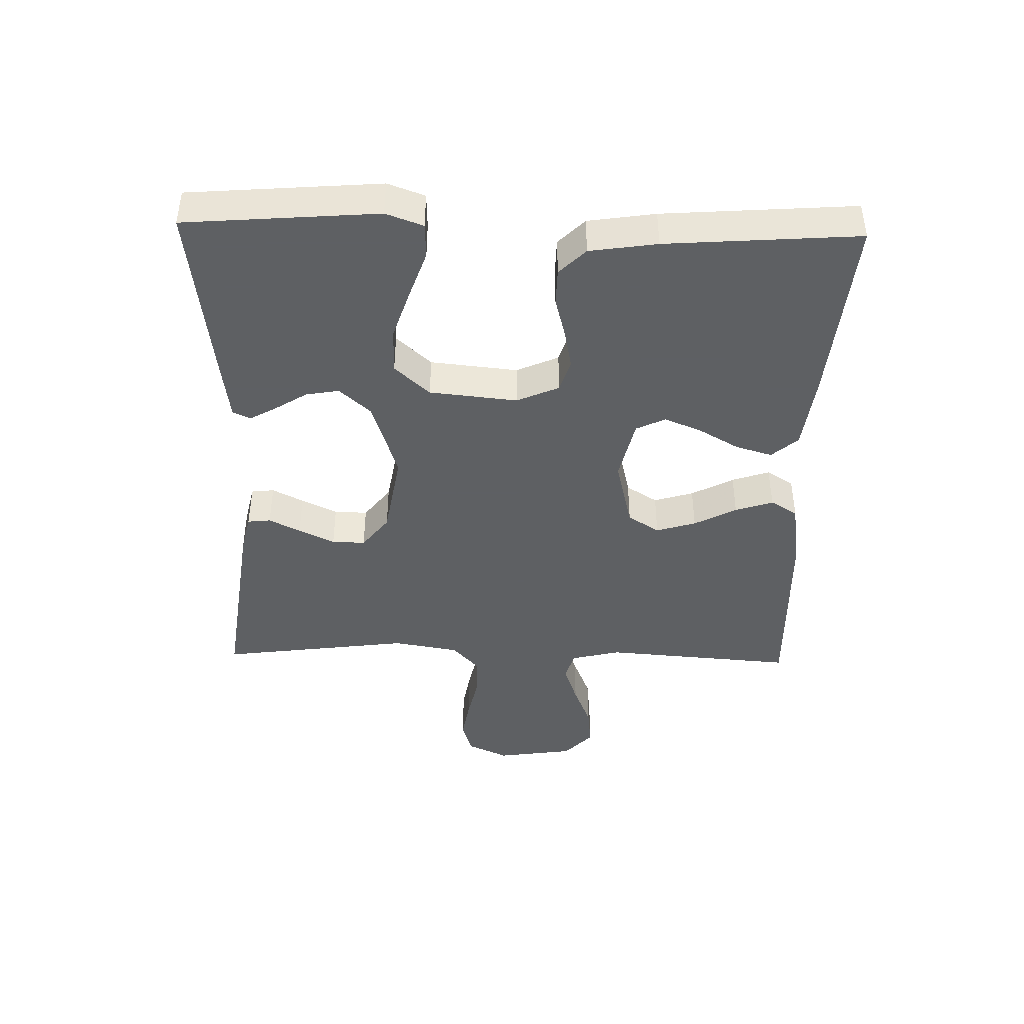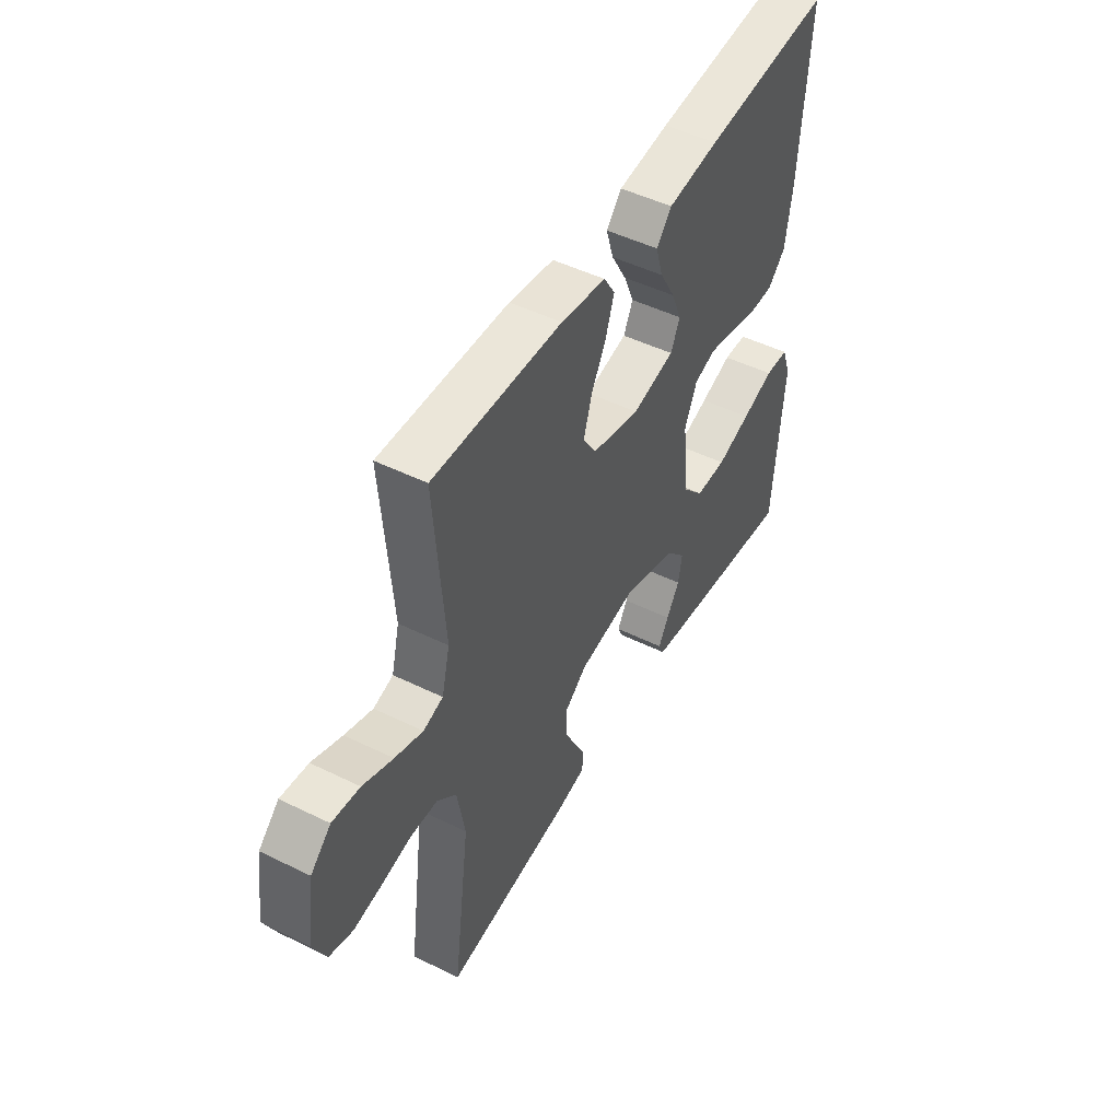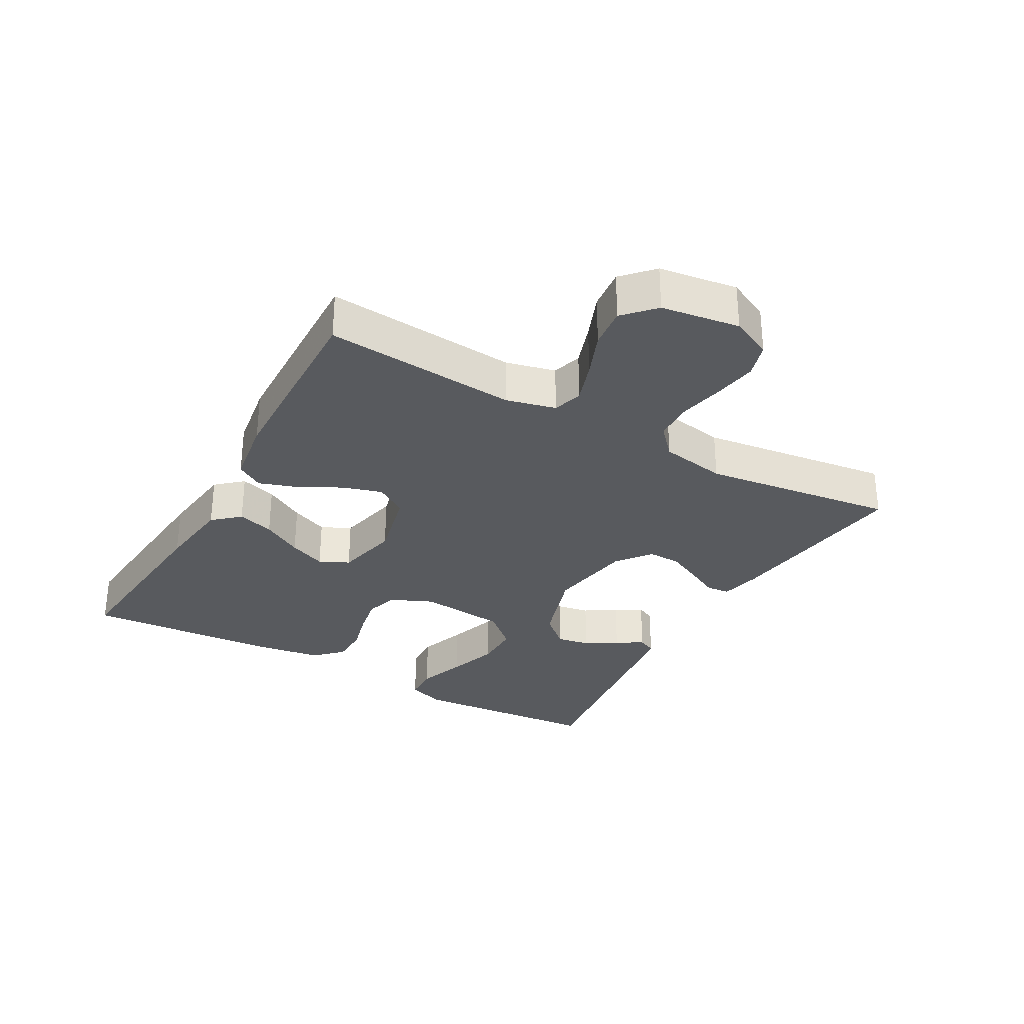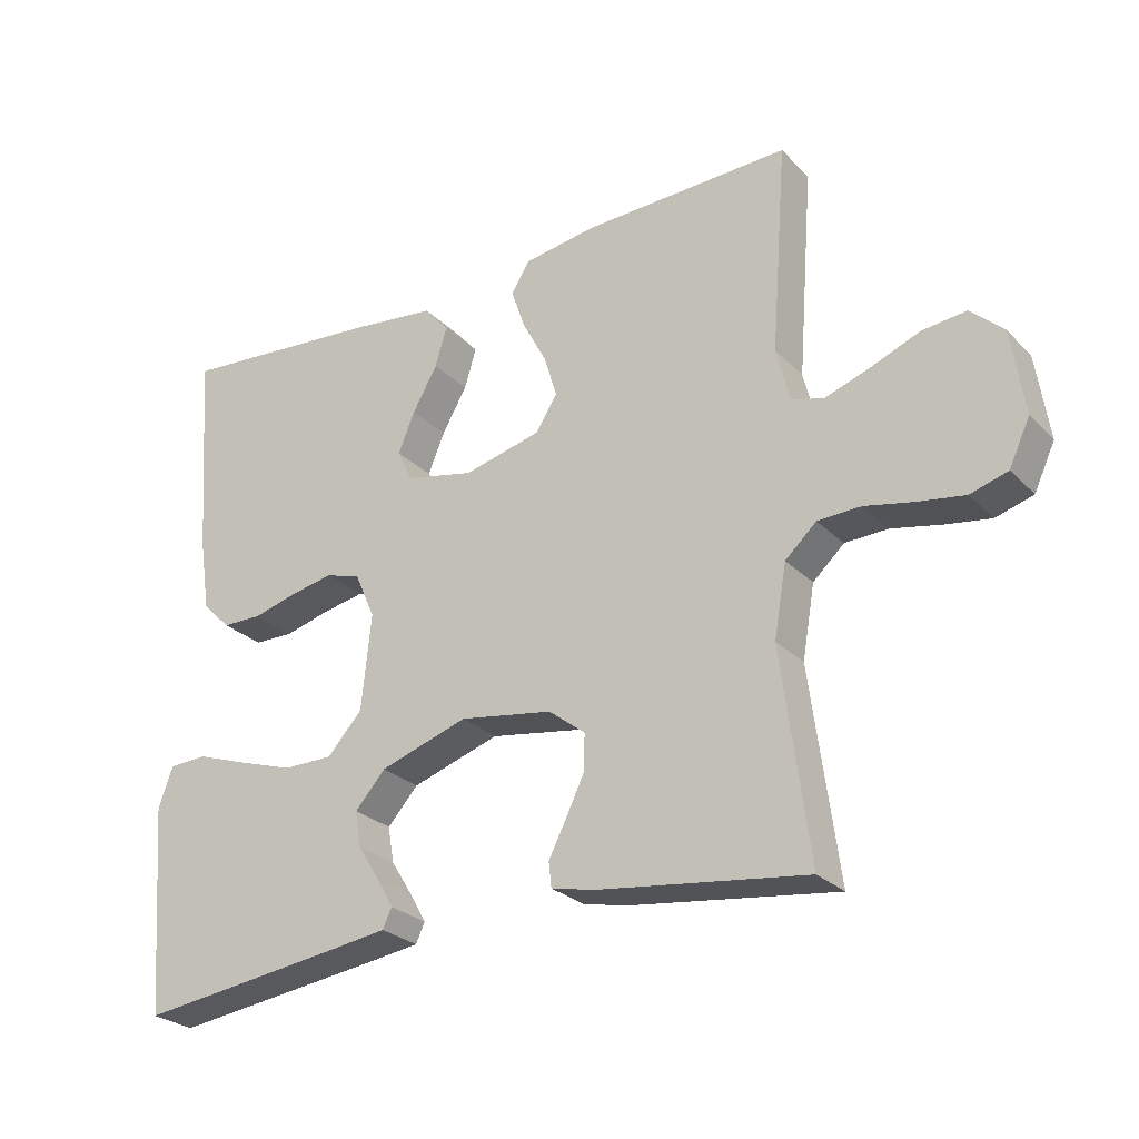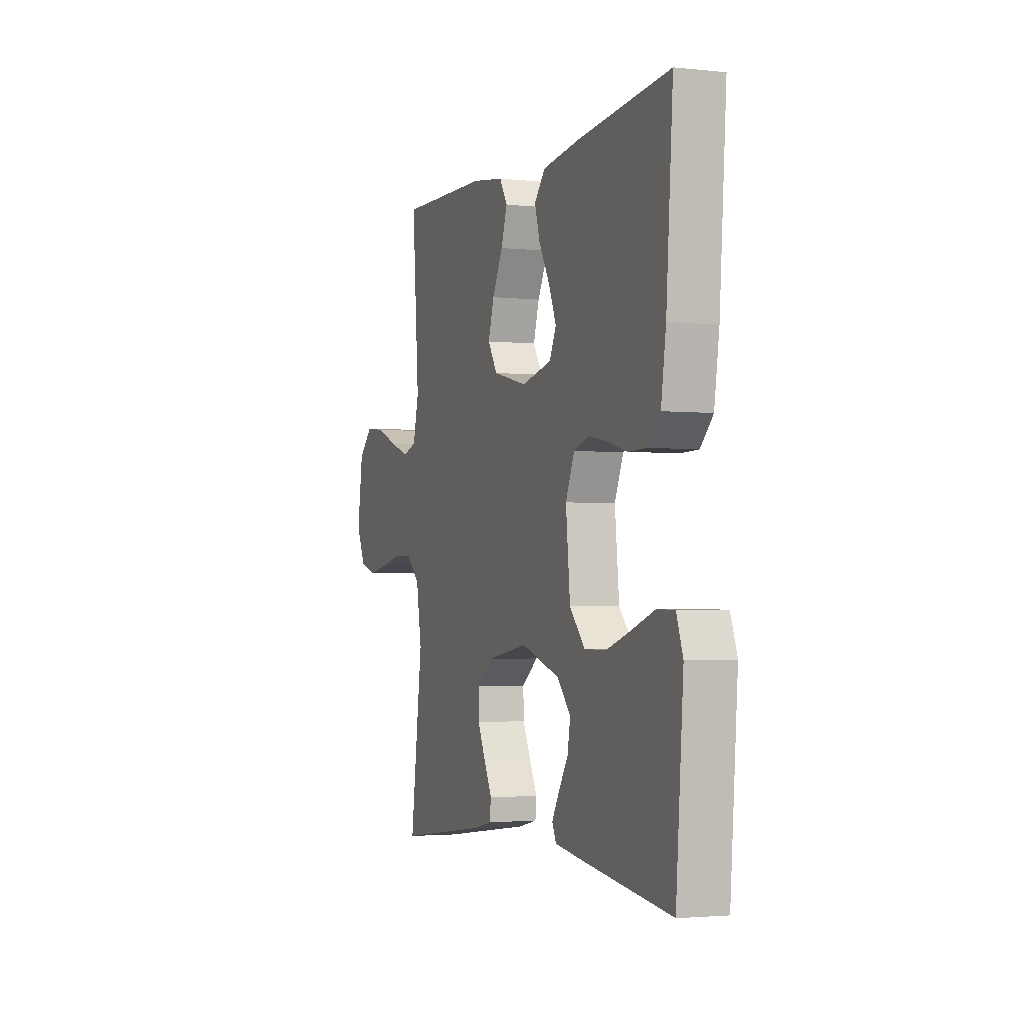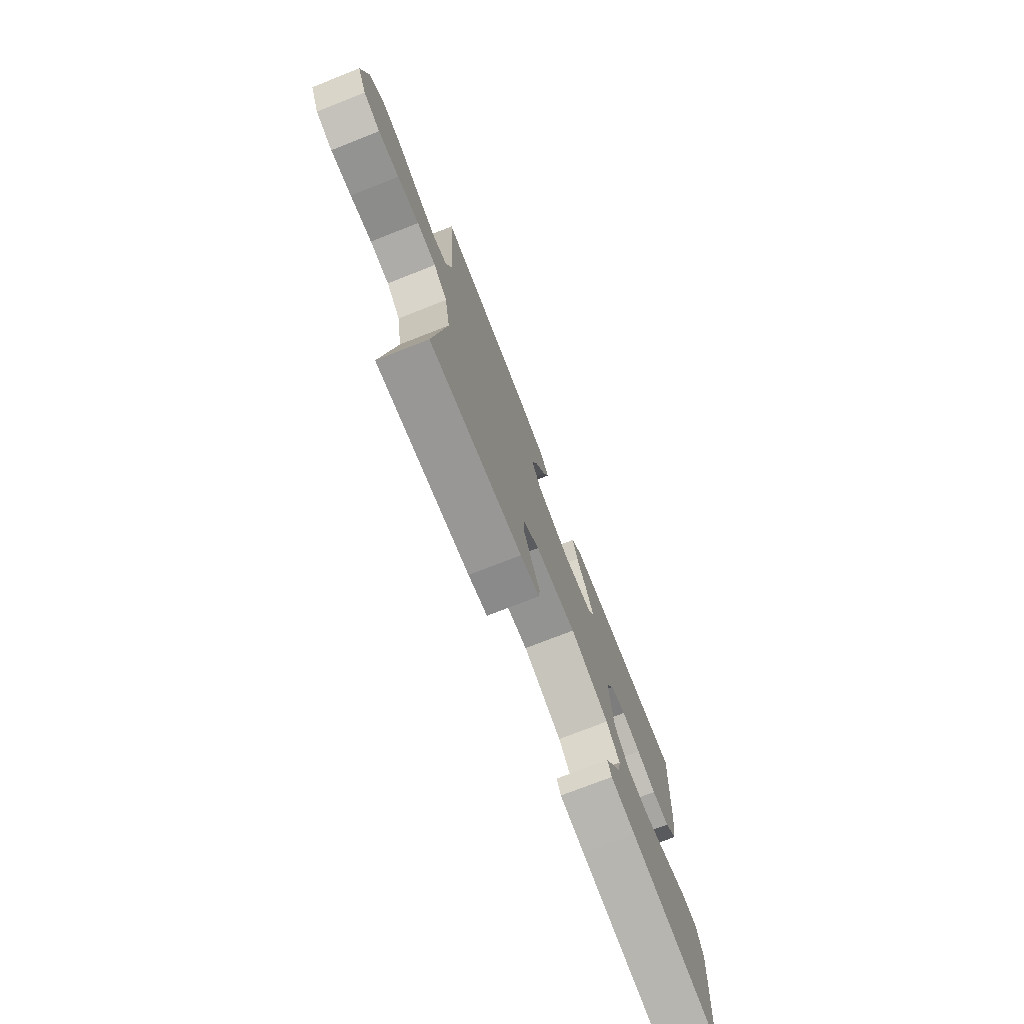
<metadata>
{"format":"obj","ext":"obj","renderer":"f3d","projection":"perspective","resolution":1024,"background":"white","views":[{"elev":-42.7,"azim":-91.4,"up":"+Y"},{"elev":48.5,"azim":118.8,"up":"+Z"},{"elev":-30.8,"azim":60.6,"up":"+Y"},{"elev":-26.6,"azim":33.9,"up":"+Z"},{"elev":-2.5,"azim":-110.4,"up":"+Z"},{"elev":-75.0,"azim":111.4,"up":"+Z"}]}
</metadata>
<code>
v 0.5 0.07 -0.5
v 0.2 0.07 -0.46
v 0.138 0.07 -0.446
v 0.134 0.07 -0.41
v 0.159 0.07 -0.361
v 0.186 0.07 -0.305
v 0.187 0.07 -0.253
v 0.134 0.07 -0.212
v 0 0.07 -0.19
v -0.127 0.07 -0.231
v -0.171 0.07 -0.28
v -0.162 0.07 -0.332
v -0.131 0.07 -0.381
v -0.107 0.07 -0.423
v -0.12 0.07 -0.451
v -0.2 0.07 -0.462
v -0.5 0.07 -0.5
v -0.524 0.07 -0.2
v -0.503 0.07 -0.142
v -0.448 0.07 -0.14
v -0.373 0.07 -0.166
v -0.293 0.07 -0.192
v -0.221 0.07 -0.192
v -0.171 0.07 -0.137
v -0.157 0.07 0
v -0.186 0.07 0.066
v -0.237 0.07 0.082
v -0.299 0.07 0.07
v -0.363 0.07 0.053
v -0.421 0.07 0.054
v -0.462 0.07 0.095
v -0.478 0.07 0.2
v -0.5 0.07 0.5
v -0.2 0.07 0.473
v -0.08 0.07 0.458
v -0.044 0.07 0.417
v -0.061 0.07 0.36
v -0.097 0.07 0.297
v -0.121 0.07 0.239
v -0.099 0.07 0.193
v 0 0.07 0.171
v 0.112 0.07 0.198
v 0.143 0.07 0.247
v 0.124 0.07 0.309
v 0.089 0.07 0.375
v 0.069 0.07 0.434
v 0.095 0.07 0.476
v 0.2 0.07 0.492
v 0.5 0.07 0.5
v 0.477 0.07 0.2
v 0.496 0.07 0.123
v 0.542 0.07 0.109
v 0.607 0.07 0.131
v 0.677 0.07 0.159
v 0.741 0.07 0.166
v 0.788 0.07 0.122
v 0.806 0.07 0
v 0.776 0.07 -0.064
v 0.722 0.07 -0.08
v 0.655 0.07 -0.069
v 0.585 0.07 -0.054
v 0.523 0.07 -0.056
v 0.478 0.07 -0.097
v 0.46 0.07 -0.2
v 0.5 0 -0.5
v 0.2 0 -0.46
v 0.138 0 -0.446
v 0.134 0 -0.41
v 0.159 0 -0.361
v 0.186 0 -0.305
v 0.187 0 -0.253
v 0.134 0 -0.212
v 0 0 -0.19
v -0.127 0 -0.231
v -0.171 0 -0.28
v -0.162 0 -0.332
v -0.131 0 -0.381
v -0.107 0 -0.423
v -0.12 0 -0.451
v -0.2 0 -0.462
v -0.5 0 -0.5
v -0.524 0 -0.2
v -0.503 0 -0.142
v -0.448 0 -0.14
v -0.373 0 -0.166
v -0.293 0 -0.192
v -0.221 0 -0.192
v -0.171 0 -0.137
v -0.157 0 0
v -0.186 0 0.066
v -0.237 0 0.082
v -0.299 0 0.07
v -0.363 0 0.053
v -0.421 0 0.054
v -0.462 0 0.095
v -0.478 0 0.2
v -0.5 0 0.5
v -0.2 0 0.473
v -0.08 0 0.458
v -0.044 0 0.417
v -0.061 0 0.36
v -0.097 0 0.297
v -0.121 0 0.239
v -0.099 0 0.193
v 0 0 0.171
v 0.112 0 0.198
v 0.143 0 0.247
v 0.124 0 0.309
v 0.089 0 0.375
v 0.069 0 0.434
v 0.095 0 0.476
v 0.2 0 0.492
v 0.5 0 0.5
v 0.477 0 0.2
v 0.496 0 0.123
v 0.542 0 0.109
v 0.607 0 0.131
v 0.677 0 0.159
v 0.741 0 0.166
v 0.788 0 0.122
v 0.806 0 0
v 0.776 0 -0.064
v 0.722 0 -0.08
v 0.655 0 -0.069
v 0.585 0 -0.054
v 0.523 0 -0.056
v 0.478 0 -0.097
v 0.46 0 -0.2
f 58 59 60 61
f 56 57 58 61
f 56 61 62
f 53 54 55 56
f 52 53 56 62
f 51 52 62 63
f 47 48 49 50
f 44 45 46 47
f 43 44 47 50
f 42 43 50 51
f 35 36 37 38
f 35 38 39
f 34 35 39
f 33 34 39
f 32 33 39 40
f 28 29 30 31
f 27 28 31 32
f 26 27 32 40
f 18 19 20 21
f 18 21 22
f 17 18 22 23
f 12 13 14 15
f 12 15 16 17
f 2 3 4 5
f 64 1 2 5
f 64 5 6
f 63 64 6 7
f 41 42 51 63
f 41 63 7 8
f 25 26 40 41
f 24 25 41 8
f 11 12 17 23
f 10 11 23 24
f 9 10 24
f 8 9 24
f 125 124 123 122
f 125 122 121 120
f 126 125 120
f 120 119 118 117
f 126 120 117 116
f 127 126 116 115
f 114 113 112 111
f 111 110 109 108
f 114 111 108 107
f 115 114 107 106
f 102 101 100 99
f 103 102 99
f 103 99 98
f 103 98 97
f 104 103 97 96
f 95 94 93 92
f 96 95 92 91
f 104 96 91 90
f 85 84 83 82
f 86 85 82
f 87 86 82 81
f 79 78 77 76
f 81 80 79 76
f 69 68 67 66
f 69 66 65 128
f 70 69 128
f 71 70 128 127
f 127 115 106 105
f 72 71 127 105
f 105 104 90 89
f 72 105 89 88
f 87 81 76 75
f 88 87 75 74
f 88 74 73
f 88 73 72
f 1 65 66 2
f 2 66 67 3
f 3 67 68 4
f 4 68 69 5
f 5 69 70 6
f 6 70 71 7
f 7 71 72 8
f 8 72 73 9
f 9 73 74 10
f 10 74 75 11
f 11 75 76 12
f 12 76 77 13
f 13 77 78 14
f 14 78 79 15
f 15 79 80 16
f 16 80 81 17
f 17 81 82 18
f 18 82 83 19
f 19 83 84 20
f 20 84 85 21
f 21 85 86 22
f 22 86 87 23
f 23 87 88 24
f 24 88 89 25
f 25 89 90 26
f 26 90 91 27
f 27 91 92 28
f 28 92 93 29
f 29 93 94 30
f 30 94 95 31
f 31 95 96 32
f 32 96 97 33
f 33 97 98 34
f 34 98 99 35
f 35 99 100 36
f 36 100 101 37
f 37 101 102 38
f 38 102 103 39
f 39 103 104 40
f 40 104 105 41
f 41 105 106 42
f 42 106 107 43
f 43 107 108 44
f 44 108 109 45
f 45 109 110 46
f 46 110 111 47
f 47 111 112 48
f 48 112 113 49
f 49 113 114 50
f 50 114 115 51
f 51 115 116 52
f 52 116 117 53
f 53 117 118 54
f 54 118 119 55
f 55 119 120 56
f 56 120 121 57
f 57 121 122 58
f 58 122 123 59
f 59 123 124 60
f 60 124 125 61
f 61 125 126 62
f 62 126 127 63
f 63 127 128 64
f 64 128 65 1

</code>
